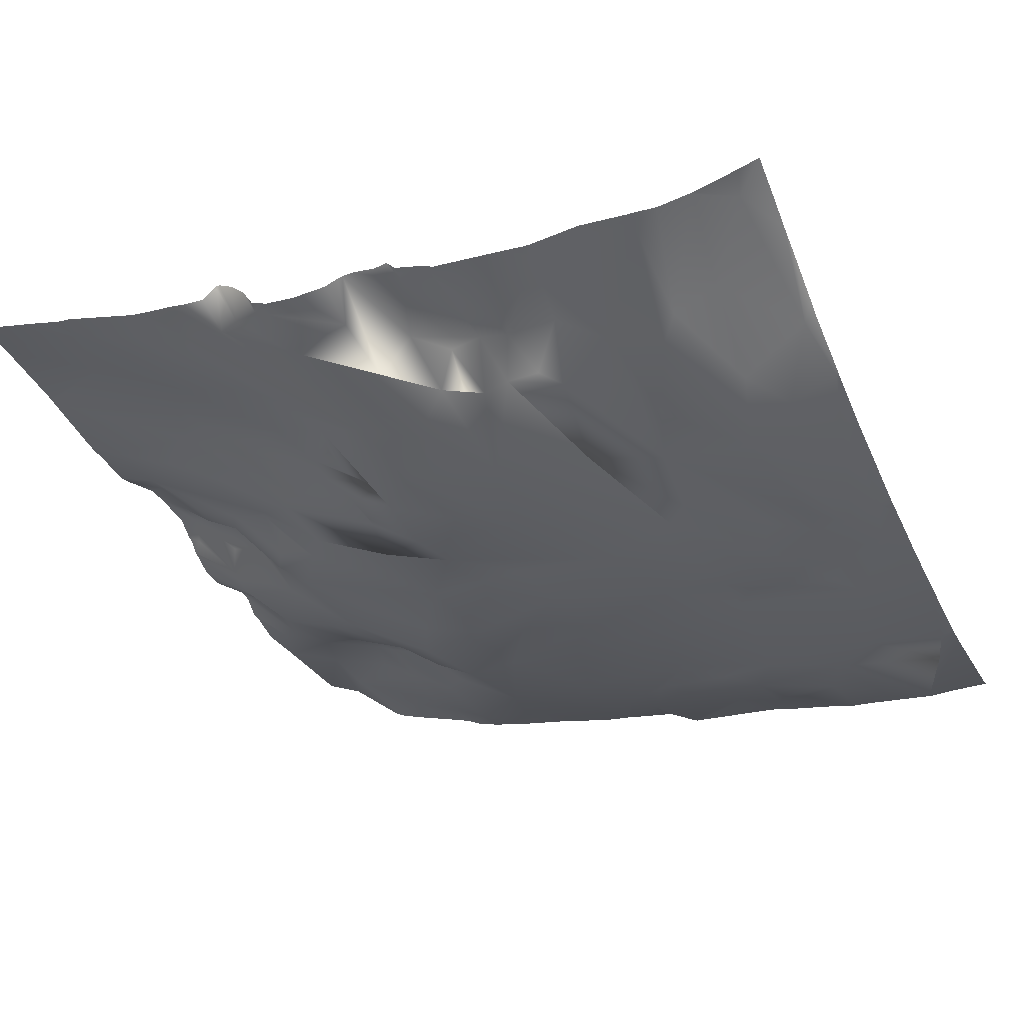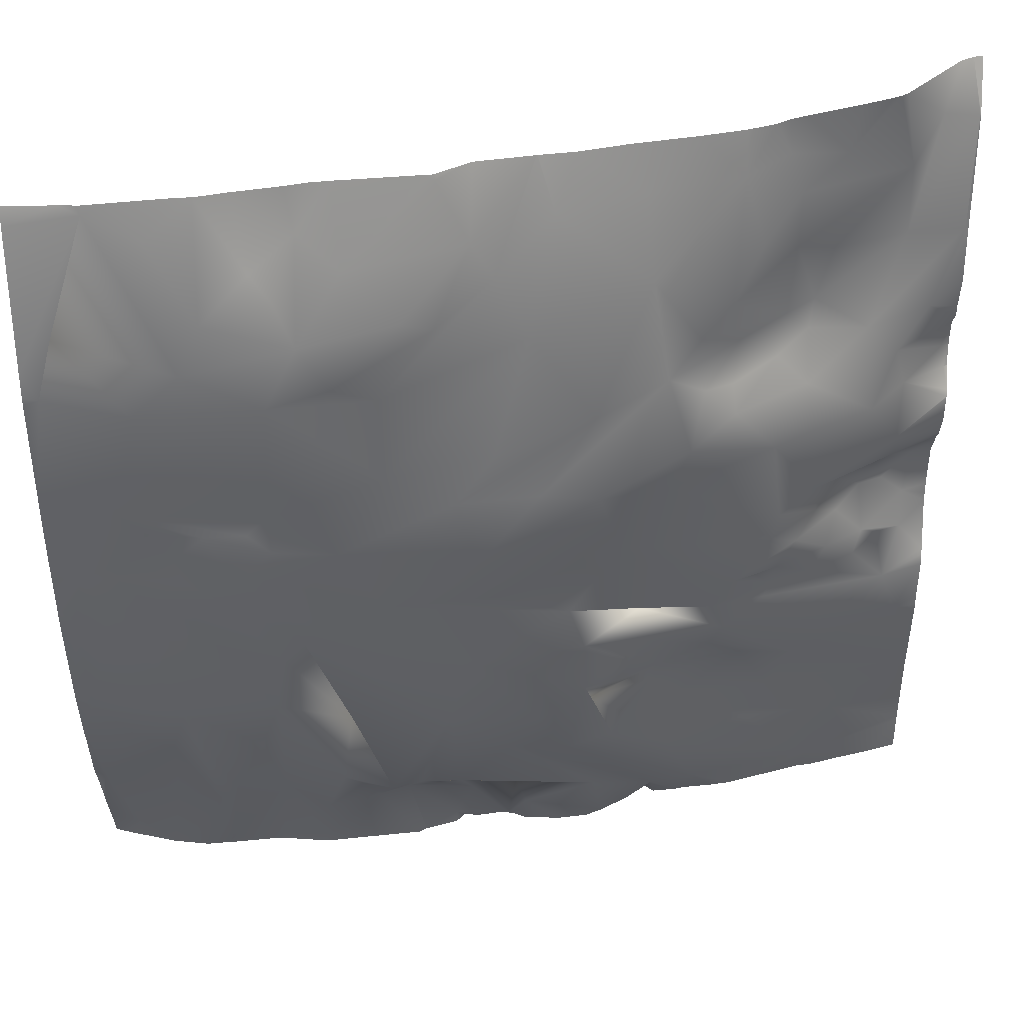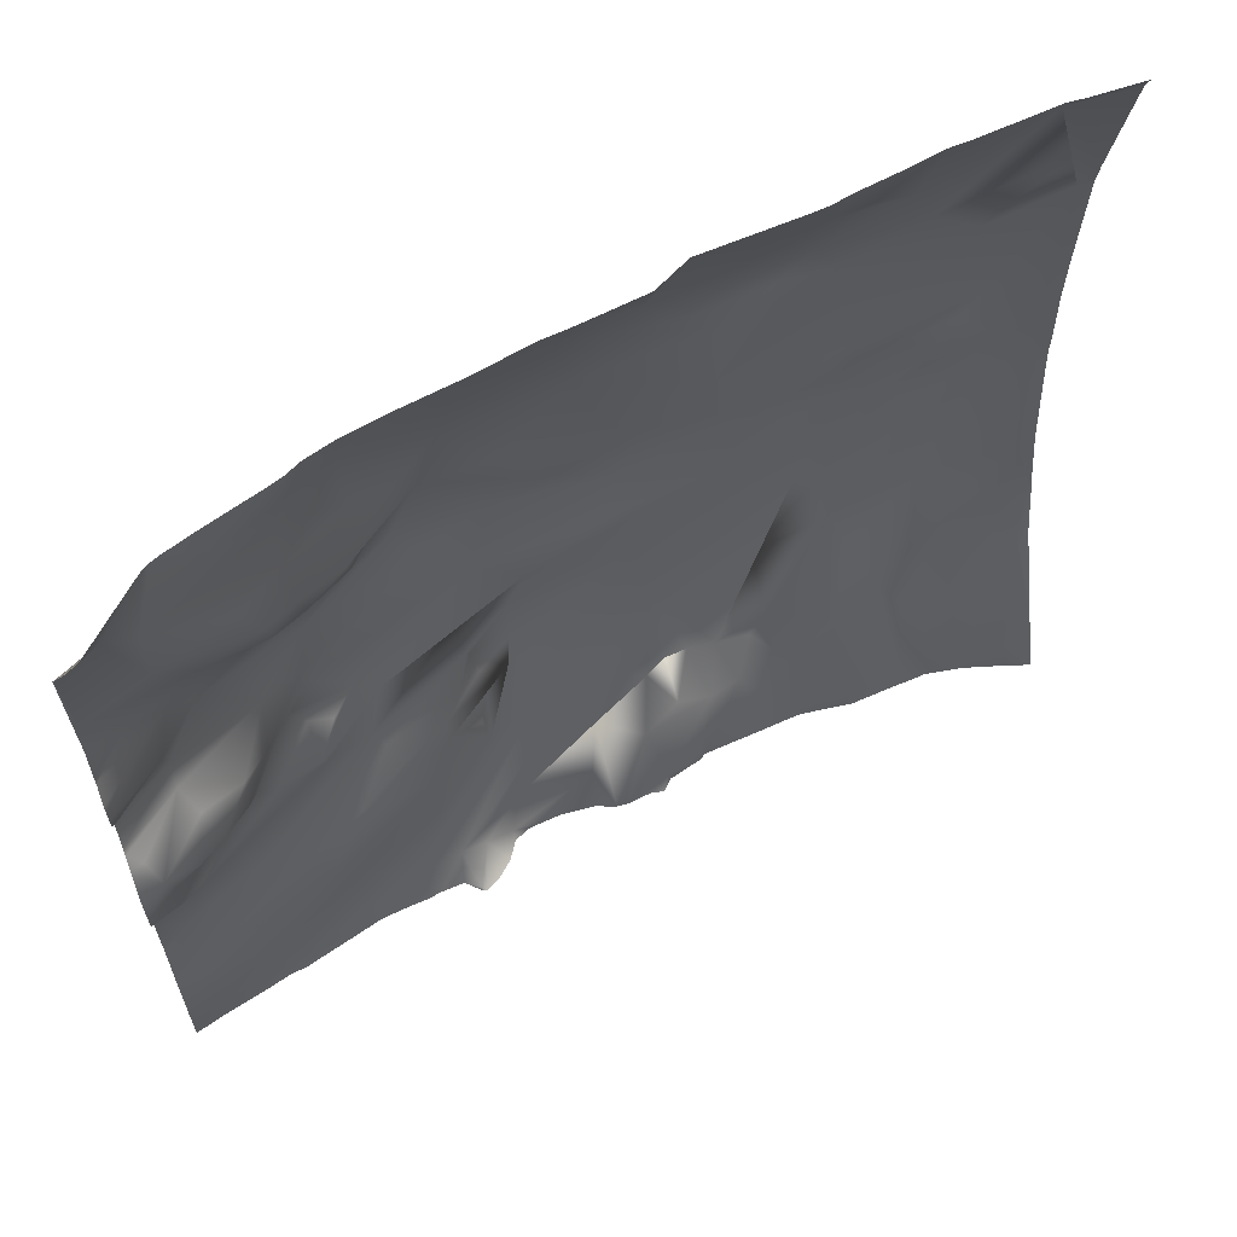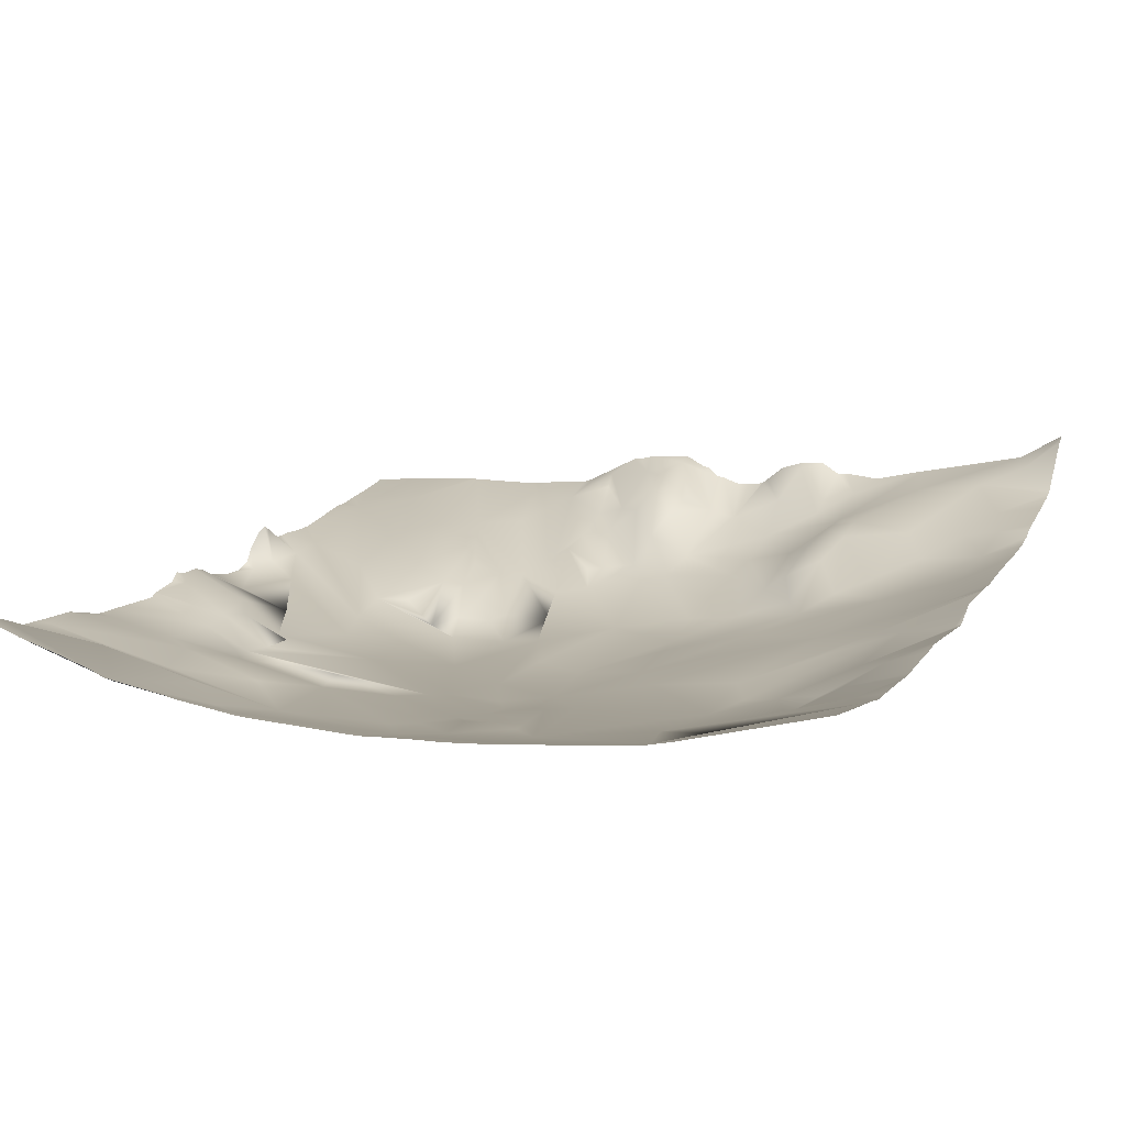
<metadata>
{"format":"obj","ext":"obj","renderer":"f3d","projection":"perspective","resolution":1024,"background":"white","views":[{"elev":-37.8,"azim":-156.8,"up":"+Y"},{"elev":42.3,"azim":-1.4,"up":"+Z"},{"elev":63.5,"azim":161.4,"up":"+Z"},{"elev":3.2,"azim":-67.4,"up":"+Y"}]}
</metadata>
<code>
o lod_0_623_Cube
v -87.96 -2.956 380.3
v -93.72 -6.999 361.5
v -93.97 -7.654 347
v -92.49 -7.744 338.4
v -93.6 -7.593 332
v -90.03 -7.888 333.5
v -93.56 -6.214 317.9
v -95.03 -4.886 311.6
v -89.5 -6.033 312.8
v -94.02 -3.56 303.8
v -83.6 -7.099 316.9
v -85.73 -4.359 308.8
v -92.11 2.103 289
v -86.5 -0.759 297.6
v -81.5 -2.592 298.1
v -87.97 1.329 286.1
v -34.54 4.969 376.3
v -24.78 7.148 376.7
v -14.11 11.8 376.2
v -20.18 9.794 377.5
v -18.76 9.258 373.2
v -6.89 14.95 372.3
v -22.56 6.577 368.8
v -18.72 9.499 366.5
v -25.55 4.038 363.4
v -33.72 2.458 367.4
v -19.34 8.811 358.6
v -43.56 2.695 375.7
v -28.66 2.613 360.1
v -24.32 6.224 357.2
v -49.49 -0.222 370.3
v -46.13 -0.999 363.5
v -55.05 1.355 380.6
v -68.42 -1.271 376.7
v -64.14 -2.188 372.8
v -51.8 0.316 374
v -58.8 -3.15 367.1
v -55.53 -2.36 365.7
v -61.12 -4.728 359
v -65.72 -5.946 361.3
v -68.77 -5.277 365.9
v -72.03 -6.764 359.7
v -60.76 -5.37 349.2
v -70.72 -4.553 370.9
v -72.89 -3.434 373.5
v -77.77 -5.793 369.2
v -82.51 -3.267 377.3
v -80.1 -6.545 363.7
v -91.97 -5.943 368
v -85.08 -7.029 359.2
v -87.54 -7.853 347.1
v -72.83 -6.77 345.4
v -87.03 -7.665 340.5
v -88.76 -7.763 338.4
v -85.1 -7.522 344.2
v -85.79 -7.328 334.1
v -81.88 -7.408 337.2
v -82.7 -7.261 340.3
v -79.38 -7.26 343.3
v -75.08 -6.697 343
v -72.64 -7.001 340.8
v -76.21 -7.33 337
v -78.8 -7.544 334.9
v -65.89 -6.587 340
v -72.23 -7.147 337.1
v -69.21 -6.836 335.3
v -68.04 -6.462 328.4
v -70.35 -6.38 327.6
v -61.31 -5.971 331.7
v -53.68 -4.86 345.2
v -51.56 -5.509 337.2
v -49.75 -3.598 350.3
v -39.3 -1.518 353.5
v -44.97 -3.287 344.7
v -31.97 0.388 356.8
v -38.76 -2.788 343.7
v -28.16 1.495 354.4
v -29.39 -0.505 348
v -24.97 4.313 353
v -20.19 7.459 354.1
v -24.63 2.689 350.3
v -16.84 9.83 355.9
v -16.86 6.574 351
v -16.34 10.59 359.1
v -10.46 10.44 355.3
v -14.62 11.56 364.7
v -6.774 14.3 364.6
v -4.008 17.04 377.2
v -0.08835 18.32 376
v -0.3531 16.37 363.5
v -3.556 13.66 355.5
v -6.877 11.21 351.5
v -9.387 8.339 345.9
v -15.85 5.626 345.5
v -20.09 3.88 344.6
v -14.99 5.874 337
v -31.52 -0.64 343.1
v -18.97 3.5 335.3
v -36.31 -1.612 335.5
v -19.62 2.952 332.4
v -49.77 -4.557 331.6
v -41.7 -3.082 327.8
v -14.23 8.208 331.7
v -23.54 2.114 326.9
v -16.7 4.692 330.4
v -11.53 11.34 333.6
v -25.96 1.636 323.6
v -5.844 11.51 336.8
v -34.02 -1.09 326.2
v -5.894 10.48 340.1
v -7.188 13.24 334.3
v -5.397 12.73 345.9
v -8.535 14.31 330
v -0.9491 16.83 347.6
v -11.4 11.48 328.7
v -0.4452 16.56 344.9
v -1.321 16.29 334.5
v -2.412 17.55 331.8
v -5.801 15.93 329.6
v -3.117 16.29 327.1
v -8.192 11.51 325.6
v -2.974 15.9 322.1
v -12.54 8.903 325.5
v -5.901 14.3 322.7
v -18.68 4.318 326.9
v -8.963 10.83 322.7
v -14.04 8.226 322.5
v -4.804 12.88 317.1
v -21.04 4.303 325.9
v -18.73 6.703 322.3
v -19.52 5.946 320.8
v -24.11 3.635 318.3
v -11.88 9.878 312.8
v -2.738 13.58 311.1
v -15.25 9.645 308.1
v -25.51 3.75 315.8
v -34.92 -0.637 320.7
v -40.01 -3.379 322.8
v -52.72 -5.115 322.4
v -54.68 -4.583 312.9
v -11.67 11.42 288.7
v -9.968 12.52 295.6
v -17.44 9.477 303
v -21.43 7.488 310.5
v -20.02 8.409 298.5
v -28.95 5.022 306.3
v -29.55 4.712 298.1
v -26.63 4.95 312.9
v -31.46 2.671 313.5
v -31.85 3.013 311
v -33.57 1.168 316.8
v -35.43 -1.345 318.8
v -36.12 -1.019 315.1
v -39.79 -3.127 316
v -39.23 -1.846 312.9
v -44.8 -3.151 310.9
v -36.29 0.988 304.1
v -36.62 -0.868 310.3
v -35.46 0.887 307.8
v -41.32 -0.885 304
v -25.97 7.11 289.7
v -47.96 -2.444 306
v -30.92 6.085 289.7
v -53.63 -2.188 299.9
v -38.06 3.245 293
v -69.7 0.709 287.4
v -46.15 2.515 290.8
v -36.92 4.32 286.8
v -47.33 0.05199 297.4
v -33.85 5.144 288
v -52.31 1.649 294.5
v -31.96 9.155 286.2
v -81.14 0.787 287
v -74.98 1.288 287.3
v -79.29 -3.625 300.9
v -73.79 -2.121 299.7
v -75.68 -5.081 309.8
v -73.49 -5.719 316.5
v -86.01 -7.508 330.7
v -81.45 -7.128 331.2
v -72.8 -6.365 324.9
v -65.54 -5.195 314
v -66.98 -3.731 302.6
v -61.46 -3.442 300.2
v -69.1 -1.478 295.1
v -64.89 -2.98 300.7
v -63.2 -0.599 296.1
v -58.29 -3.286 301.1
v -59.82 0.437 296.3
v -54.33 3.612 287.7
v -56.22 0.308 296.8
v -55.74 -2.586 302.2
v -4e-06 18.37 376.1
v 0 21.1 381.2
v -0.982 20.9 381.2
v -2.356 20.21 381.2
v -8.462 14.44 381.2
v -10.03 13.61 381.2
v -13.26 12.49 381.2
v -18.92 10.66 381.2
v -21.9 9.339 381.2
v -24.85 8.407 381.2
v -20.53 10.09 381.2
v -29.57 7.402 381.2
v -36.25 6.238 381.2
v -41.44 5.046 381.2
v -45.23 4.574 381.2
v -45.41 4.537 381.2
v -51.51 3.582 381.2
v -54.87 1.737 381.2
v -55.05 1.631 381.2
v -55.29 1.57 381.2
v -56.29 1.489 381.2
v -64.94 0.7605 381.2
v -66.97 0.5337 381.2
v -69.26 0.003866 381.2
v -76.43 -1.37 381.2
v -74.25 -0.8849 381.2
v -85.3 -2.364 381.2
v -87.92 -2.67 381.2
v -77.67 -1.591 381.2
v -79.61 -1.712 381.2
v 0 18.35 376
v 0 18.35 376
v -4e-06 18.34 375.9
v 0 16.53 363.6
v 0 16.43 362.9
v -9.158 14 381.2
v -45.33 4.559 381.2
v 0 15.51 357.4
v 0 16.17 353.5
v 0 16.14 352.3
v 0 17.43 350.4
v 0 17.5 347.6
v 0 17.57 348.8
v 0 17.47 347.3
v 0 16.9 344.9
v 0 16.84 344.8
v 0 15.31 342.7
v 0 14.82 316.9
v 0 15.2 318.1
v 0 14.71 312.1
v 0 14.55 310.7
v 0 14.54 309.3
v 0 14.85 342.1
v 0 14.81 342
v 0 14.66 339
v 0 15.76 335.9
v 0 15.48 336.8
v 0 16.73 334.8
v 0 18.31 331.7
v 0 17.01 333.9
v 0 18.2 326.4
v 0 17.98 325.2
v 0 17.88 324.1
v 0 15.52 318.8
v 0 15.03 301.1
v 0 14.89 303.5
v 0 15.06 300.7
v 0 15.12 300.1
v 0 15.08 290.9
v 0 15.03 290.2
v 0 14.81 285.9
v -3.213 13.84 285.9
v -10.69 11.82 285.9
v -8.098 12.58 285.9
v -23.18 8.747 285.9
v -21.02 9.083 285.9
v -12.39 11.6 285.9
v -26.53 8.42 285.9
v -27.84 8.147 285.9
v -30.4 7.936 285.9
v -31.99 9.402 285.9
v -31.84 9.227 285.9
v -38.69 4.277 285.9
v -42.03 3.885 285.9
v -35.7 7.024 285.9
v -33.96 8.632 285.9
v -32.36 9.463 285.9
v -36.86 5.114 285.9
v -47.5 4.744 285.9
v -48.09 4.858 285.9
v -49.25 4.946 285.9
v -51.96 4.547 285.9
v -46.05 4.092 285.9
v -53.34 4.811 285.9
v -57.83 2.677 285.9
v -57.98 2.624 285.9
v -58 2.616 285.9
v -58.85 2.119 285.9
v -66.9 1.313 285.9
v -54.42 3.678 285.9
v -69.27 1.05 285.9
v -68.25 1.159 285.9
v -87.92 1.374 285.9
v -84.15 0.8377 285.9
v -81.69 1.057 285.9
v -70.14 1.024 285.9
v -74.95 1.543 285.9
v -75.6 1.596 285.9
v -81.02 1.08 285.9
v -88.25 -2.66 381.2
v -90 -2.582 381.2
v -95.31 -2.614 381.2
v -95.31 -3.366 379.5
v -95.31 -6.477 364.3
v -95.31 -6.897 361.7
v -95.31 -7.527 349.1
v -95.31 -6.985 361
v -95.31 -7.704 341.1
v -95.31 -7.67 344.6
v -95.31 -7.596 338.2
v -95.31 -7.535 334.1
v -95.31 -6.302 319.3
v -95.31 -7.481 331.4
v -95.31 -6.165 318.4
v -95.31 -7.579 333.2
v -95.31 -4.928 311.9
v -95.31 -4.86 311.6
v -95.31 -4.595 310.6
v -95.31 -3.078 303.4
v -95.31 1.985 290
v -95.31 0.5888 293.5
v -95.31 -2.346 301.9
v -95.31 -0.7537 297.5
v -95.14 3.37 285.9
v -95.31 3.381 285.9
v -88.16 1.407 285.9
v -93.06 2.736 285.9
f 1 302 220
f 1 303 302
f 305 303 1
f 306 1 2
f 308 2 3
f 3 311 308
f 4 311 3
f 4 312 310
f 5 317 313
f 313 4 5
f 5 315 317
f 6 5 4
f 6 7 5
f 314 5 7
f 8 319 318
f 318 7 8
f 8 7 9
f 10 320 8
f 10 8 9
f 11 9 7
f 11 7 6
f 12 10 9
f 12 9 11
f 10 323 325
f 13 323 10
f 13 10 14
f 14 10 12
f 15 14 12
f 15 12 11
f 16 13 14
f 15 16 14
f 328 13 16
f 17 205 204
f 18 204 202
f 19 200 199
f 20 201 203
f 20 200 19
f 21 18 20
f 21 20 19
f 22 21 19
f 19 228 22
f 23 18 21
f 24 23 21
f 22 24 21
f 23 25 18
f 24 25 23
f 25 26 18
f 18 26 17
f 27 25 24
f 26 28 17
f 17 206 205
f 29 26 25
f 27 29 25
f 30 29 27
f 28 229 207
f 32 31 28
f 32 28 26
f 33 212 211
f 34 218 216
f 35 213 33
f 34 214 35
f 36 35 33
f 31 208 229
f 37 35 36
f 31 38 36
f 38 37 36
f 39 38 31
f 32 39 31
f 38 40 37
f 38 39 40
f 37 41 35
f 40 41 37
f 41 34 35
f 39 42 40
f 40 42 41
f 43 39 32
f 43 42 39
f 41 44 34
f 44 45 34
f 45 218 34
f 44 46 45
f 45 221 217
f 41 46 44
f 47 221 46
f 47 219 222
f 48 46 41
f 46 48 47
f 48 1 47
f 42 48 41
f 48 49 1
f 49 2 1
f 50 49 48
f 50 2 49
f 42 50 48
f 51 2 50
f 51 50 42
f 51 3 2
f 4 3 51
f 52 51 42
f 43 52 42
f 53 4 51
f 54 4 53
f 6 4 54
f 55 53 51
f 56 6 54
f 57 54 53
f 56 54 57
f 58 53 55
f 57 53 58
f 59 55 51
f 59 58 55
f 60 59 51
f 60 51 52
f 61 59 60
f 61 60 52
f 62 58 59
f 61 62 59
f 63 57 58
f 62 63 58
f 63 56 57
f 64 61 52
f 64 52 43
f 65 62 61
f 65 61 64
f 64 66 65
f 67 62 65
f 66 67 65
f 68 63 62
f 67 68 62
f 69 66 64
f 67 66 69
f 64 43 70
f 71 69 64
f 71 64 70
f 70 43 72
f 72 43 32
f 73 72 32
f 73 70 72
f 26 73 32
f 74 70 73
f 74 71 70
f 75 73 26
f 74 73 75
f 29 75 26
f 30 75 29
f 71 74 76
f 76 74 75
f 77 75 30
f 78 76 75
f 78 75 77
f 79 77 30
f 79 30 80
f 80 30 27
f 81 77 79
f 80 81 79
f 81 78 77
f 82 80 27
f 83 81 80
f 83 80 82
f 82 27 84
f 84 27 24
f 83 82 85
f 85 82 84
f 84 24 86
f 86 24 22
f 87 84 86
f 87 86 22
f 85 84 87
f 87 22 88
f 22 197 88
f 88 197 196
f 89 87 88
f 88 195 89
f 85 87 90
f 90 87 89
f 195 193 89
f 89 223 224
f 90 225 226
f 91 227 230
f 90 91 85
f 92 85 91
f 92 93 85
f 93 83 85
f 93 94 83
f 94 81 83
f 94 95 81
f 95 78 81
f 96 94 93
f 96 95 94
f 95 97 78
f 97 76 78
f 98 97 95
f 98 95 96
f 99 76 97
f 99 71 76
f 98 100 97
f 100 99 97
f 101 71 99
f 101 69 71
f 99 102 101
f 102 69 101
f 103 100 98
f 103 98 96
f 104 99 100
f 105 100 103
f 105 104 100
f 106 103 96
f 104 107 99
f 102 99 107
f 108 106 96
f 109 102 107
f 108 96 110
f 110 96 93
f 111 106 108
f 110 93 112
f 112 93 92
f 113 106 111
f 113 103 106
f 114 112 92
f 114 233 235
f 113 115 103
f 115 105 103
f 116 112 114
f 117 248 250
f 117 118 108
f 118 111 108
f 118 119 111
f 119 113 111
f 120 119 118
f 120 113 119
f 120 121 113
f 121 115 113
f 122 121 120
f 121 123 115
f 123 105 115
f 124 121 122
f 123 125 105
f 125 104 105
f 126 123 121
f 124 126 121
f 126 127 123
f 127 125 123
f 128 126 124
f 128 127 126
f 122 128 124
f 125 129 104
f 130 129 125
f 130 104 129
f 127 130 125
f 130 107 104
f 127 131 130
f 131 107 130
f 128 131 127
f 132 107 131
f 132 109 107
f 128 133 131
f 133 132 131
f 134 133 128
f 134 240 242
f 135 133 134
f 135 132 133
f 132 135 136
f 136 137 132
f 132 137 109
f 137 138 109
f 109 138 102
f 138 139 102
f 102 139 69
f 139 67 69
f 140 67 139
f 140 68 67
f 142 259 260
f 143 144 135
f 135 144 136
f 142 145 143
f 141 145 142
f 143 145 146
f 143 146 144
f 145 141 147
f 145 147 146
f 144 148 136
f 144 149 148
f 148 149 136
f 146 150 144
f 150 149 144
f 149 151 136
f 136 151 137
f 137 151 152
f 152 138 137
f 149 153 151
f 151 153 152
f 152 154 138
f 153 154 152
f 154 139 138
f 149 155 153
f 155 154 153
f 150 155 149
f 156 139 154
f 156 140 139
f 157 154 155
f 146 157 150
f 147 157 146
f 158 155 150
f 158 157 155
f 159 158 150
f 157 159 150
f 157 158 159
f 157 160 154
f 147 160 157
f 160 156 154
f 161 160 147
f 161 147 141
f 160 162 156
f 162 140 156
f 163 162 160
f 163 160 161
f 164 140 162
f 165 164 162
f 163 165 162
f 168 276 167
f 167 282 169
f 168 167 165
f 167 169 165
f 170 168 165
f 169 164 165
f 170 165 163
f 169 171 164
f 172 170 163
f 279 170 172
f 173 296 15
f 174 299 300
f 298 174 166
f 173 15 175
f 175 15 11
f 174 173 176
f 173 175 176
f 166 174 176
f 177 175 11
f 176 175 177
f 177 11 178
f 176 177 178
f 178 11 179
f 11 6 179
f 179 6 56
f 180 179 56
f 178 179 180
f 63 180 56
f 181 180 63
f 181 178 180
f 68 181 63
f 182 178 181
f 68 182 181
f 182 183 178
f 183 176 178
f 184 182 68
f 184 183 182
f 140 184 68
f 185 176 183
f 166 176 185
f 185 183 186
f 186 183 184
f 166 185 187
f 187 185 186
f 187 186 184
f 188 184 140
f 164 188 140
f 187 184 189
f 189 184 188
f 190 288 189
f 190 189 171
f 171 189 191
f 191 189 188
f 171 191 164
f 164 192 188
f 164 191 192
f 192 191 188
f 253 120 118
f 235 234 114
f 247 249 110
f 274 273 172
f 316 314 7
f 326 322 13
f 261 141 142
f 286 292 190
f 234 236 114
f 280 275 168
f 294 293 166
f 265 269 141
f 276 285 167
f 213 212 33
f 268 267 161
f 209 33 210
f 300 173 174
f 296 16 15
f 277 280 168
f 289 189 288
f 273 279 172
f 293 298 166
f 289 290 187
f 243 244 134
f 207 206 28
f 246 247 110
f 256 128 122
f 272 172 163
f 277 170 278
f 209 208 36
f 283 190 171
f 292 287 190
f 239 112 116
f 242 243 134
f 245 110 112
f 262 264 141
f 199 198 19
f 193 223 89
f 309 307 2
f 264 266 141
f 236 116 114
f 260 261 142
f 211 210 33
f 271 272 163
f 301 297 173
f 244 258 134
f 258 135 134
f 324 321 10
f 291 294 166
f 271 161 270
f 284 286 190
f 251 253 118
f 252 118 117
f 250 252 117
f 329 326 13
f 241 240 128
f 282 171 169
f 255 256 122
f 220 219 1
f 216 215 34
f 249 108 110
f 267 270 161
f 320 319 8
f 295 328 16
f 285 281 167
f 255 120 254
f 230 231 91
f 257 143 135
f 224 225 89
f 232 91 231
f 325 324 10
f 237 238 116
f 266 265 141
f 226 227 90
f 238 239 116
f 232 233 92
f 307 306 2
f 268 141 269
f 202 201 18
f 291 187 290
f 305 304 303
f 306 305 1
f 308 309 2
f 4 310 311
f 313 312 4
f 314 315 5
f 318 316 7
f 10 321 320
f 13 322 323
f 328 329 13
f 18 17 204
f 20 18 201
f 20 203 200
f 19 198 228
f 17 28 206
f 28 31 229
f 35 214 213
f 34 215 214
f 31 36 208
f 45 217 218
f 45 46 221
f 47 222 221
f 47 1 219
f 22 228 197
f 88 196 195
f 195 194 193
f 90 89 225
f 91 90 227
f 114 92 233
f 117 108 248
f 134 128 240
f 142 143 259
f 168 275 276
f 167 281 282
f 279 278 170
f 173 297 296
f 298 299 174
f 190 287 288
f 253 254 120
f 326 327 322
f 261 262 141
f 209 36 33
f 300 301 173
f 296 295 16
f 289 187 189
f 256 241 128
f 272 274 172
f 277 168 170
f 283 284 190
f 239 245 112
f 245 246 110
f 262 263 264
f 236 237 116
f 258 257 135
f 271 163 161
f 252 251 118
f 282 283 171
f 249 248 108
f 255 122 120
f 257 259 143
f 232 92 91
f 268 161 141
f 291 166 187

</code>
